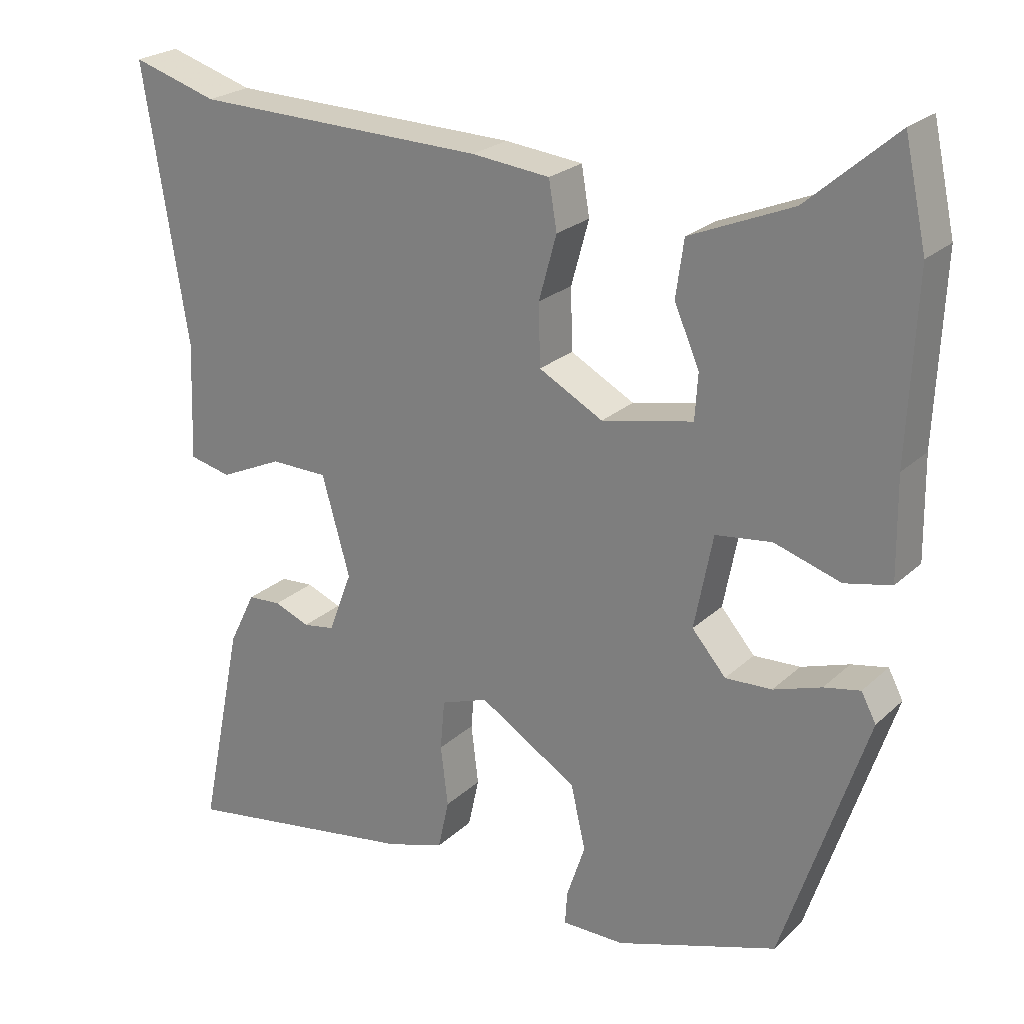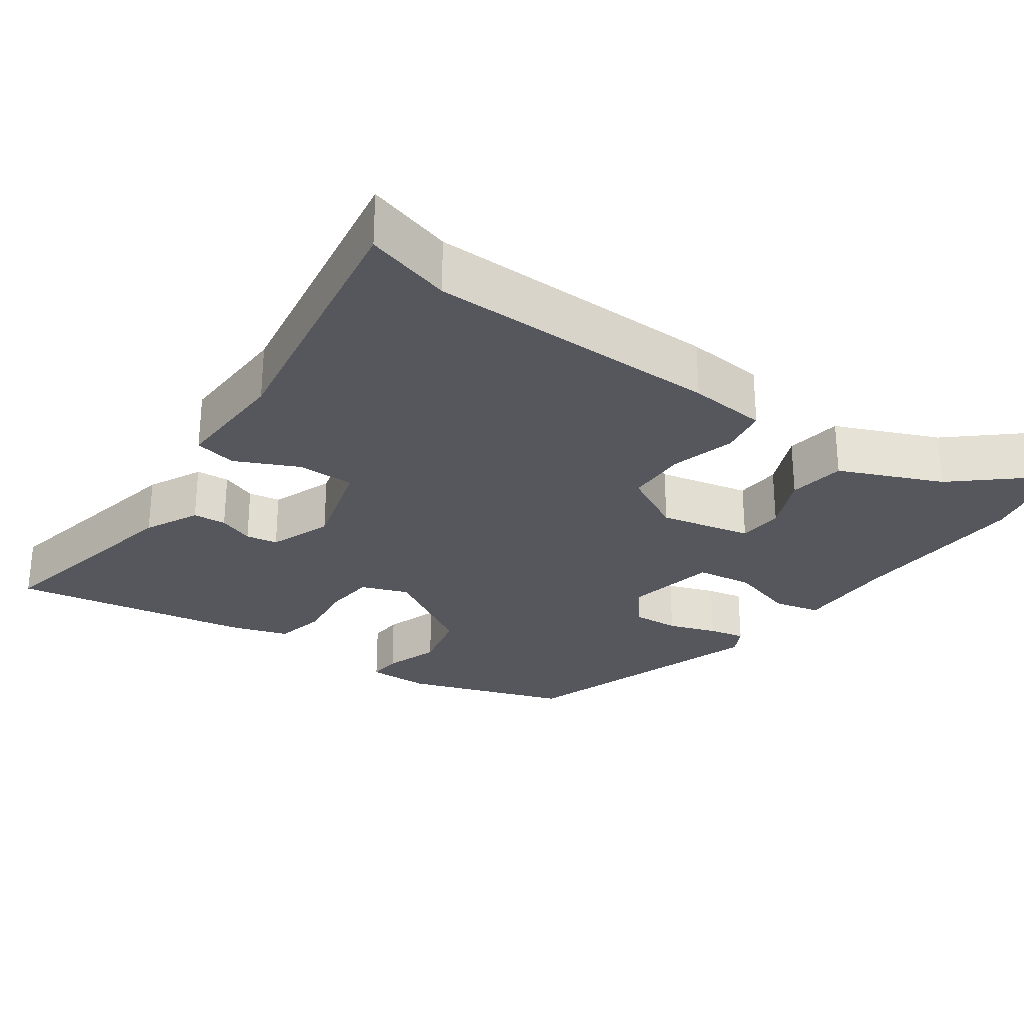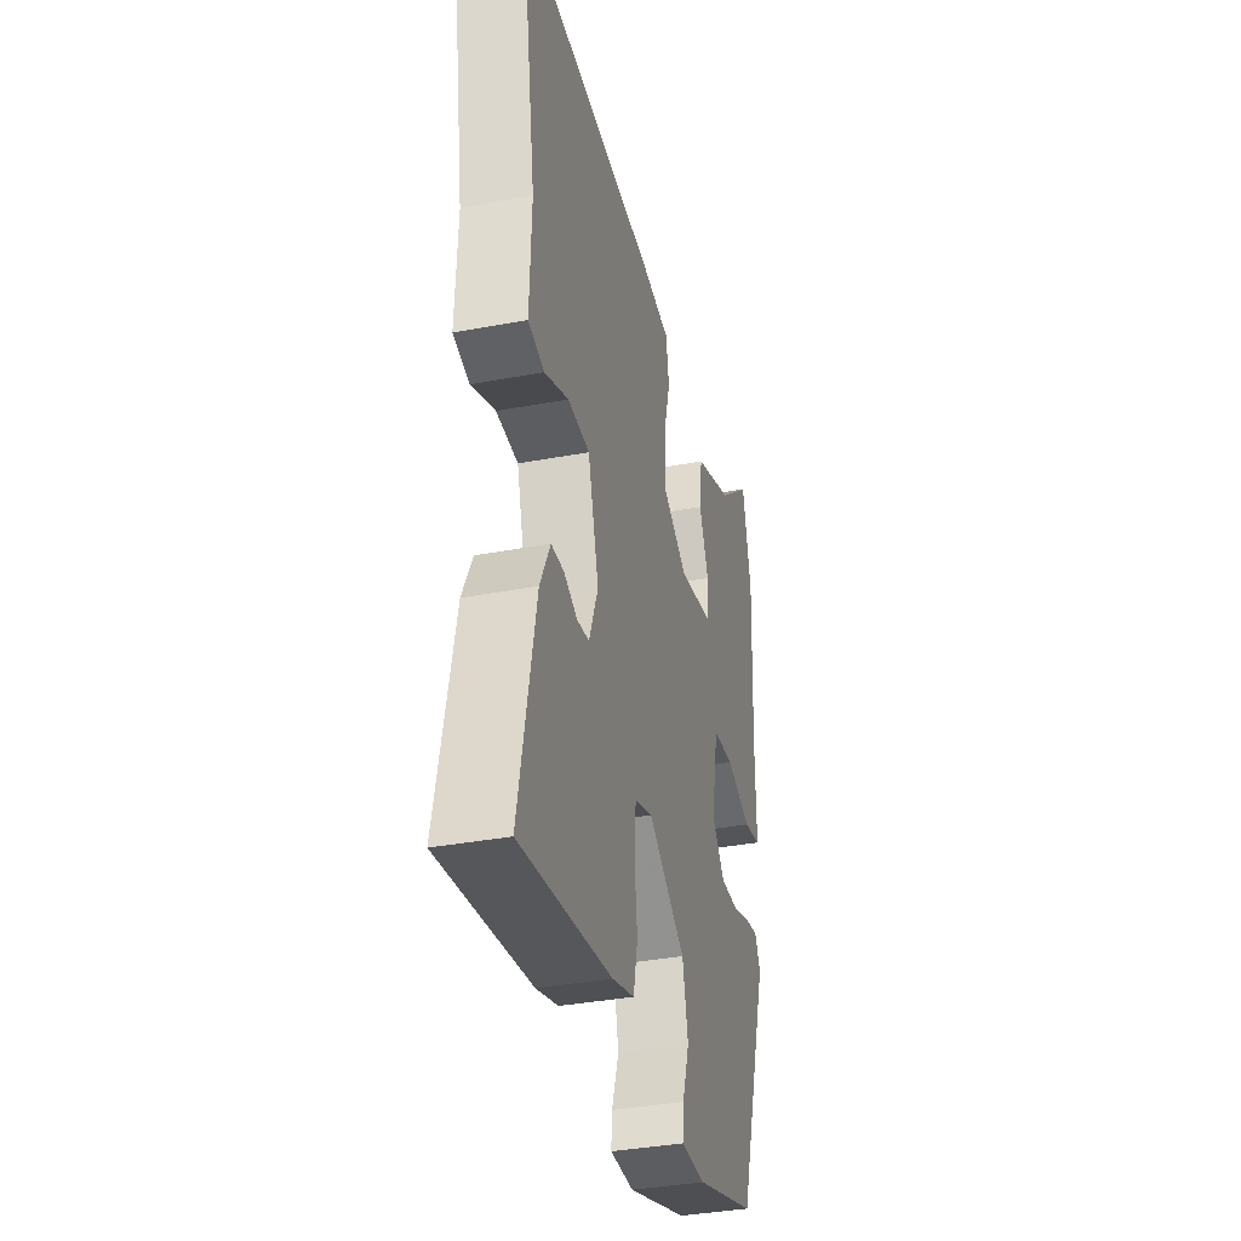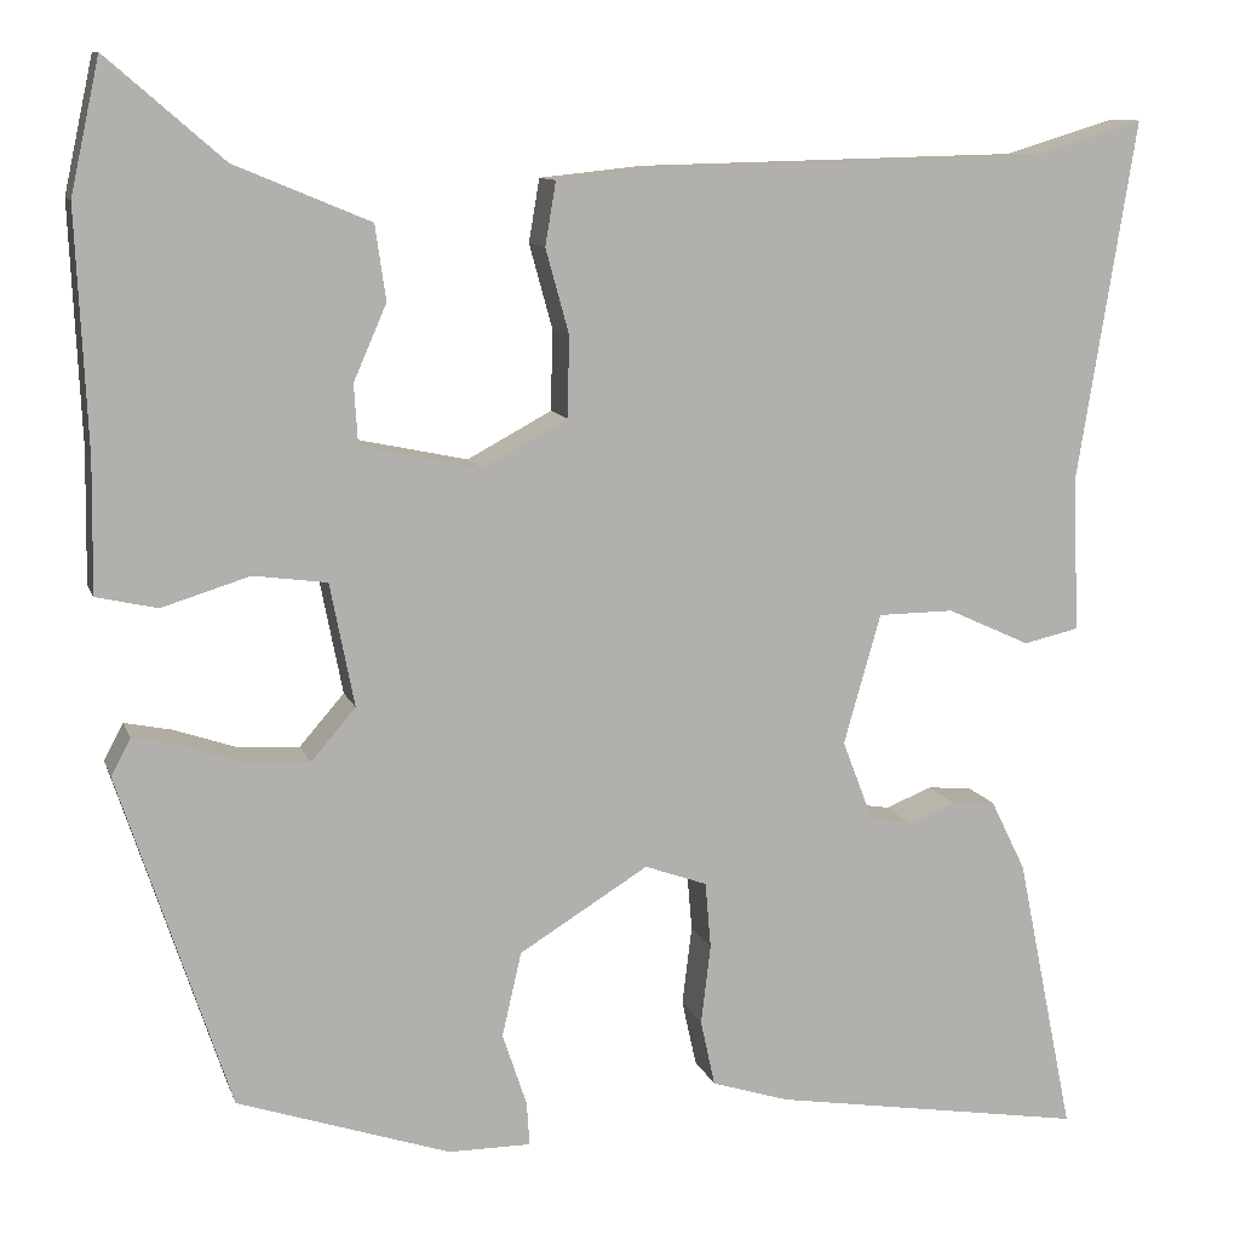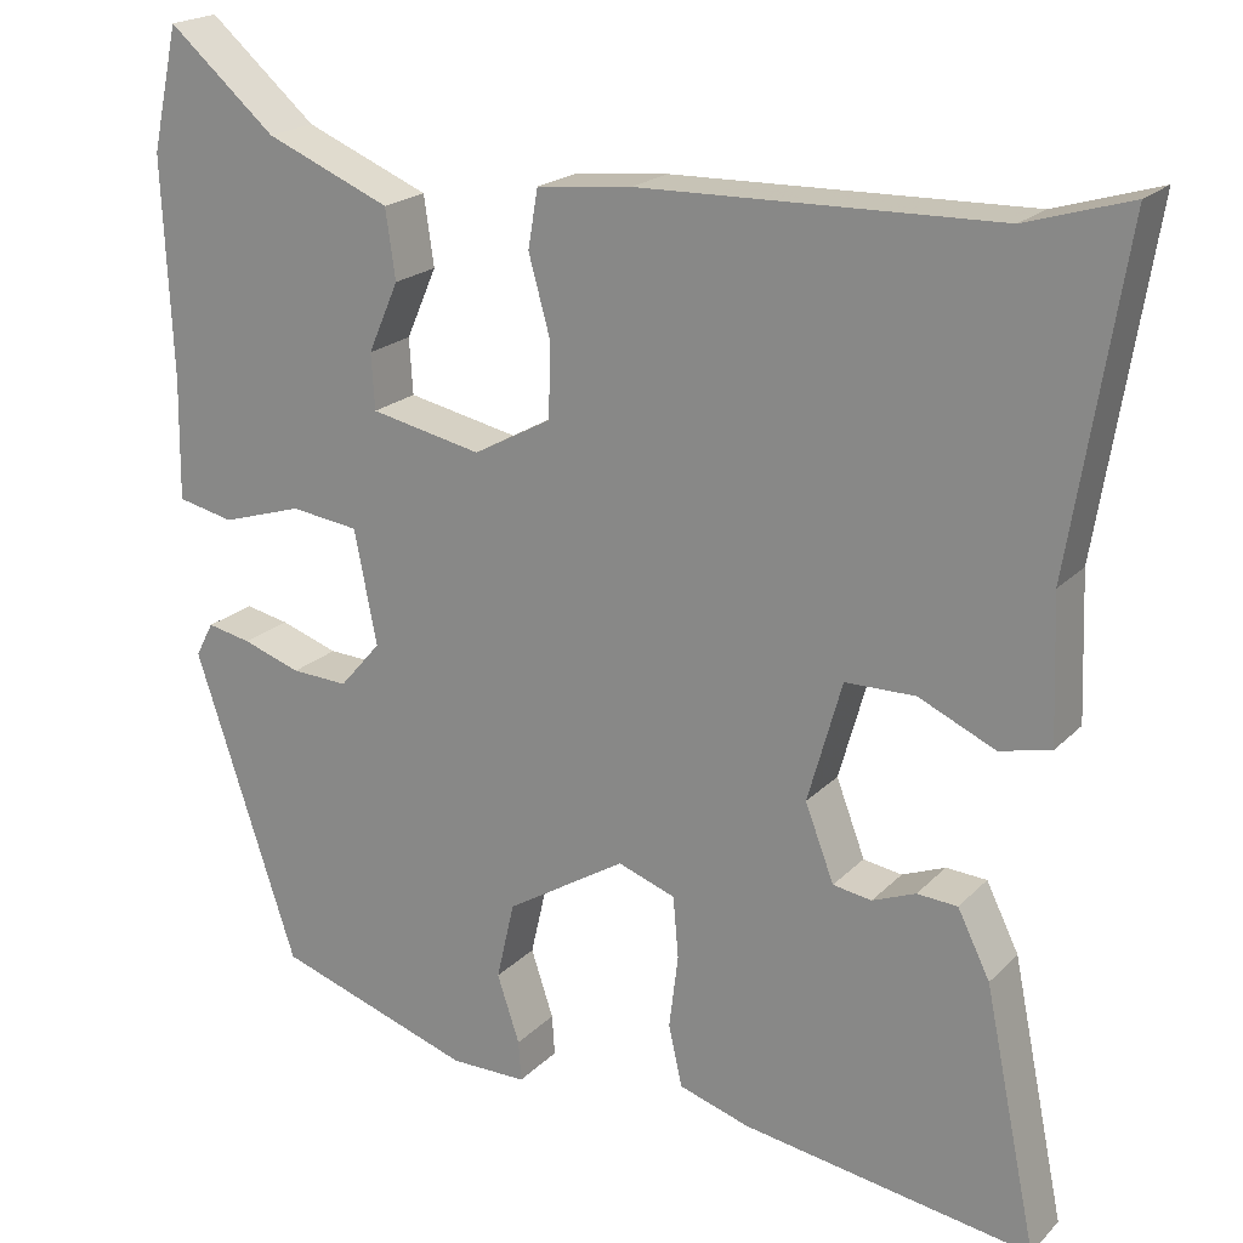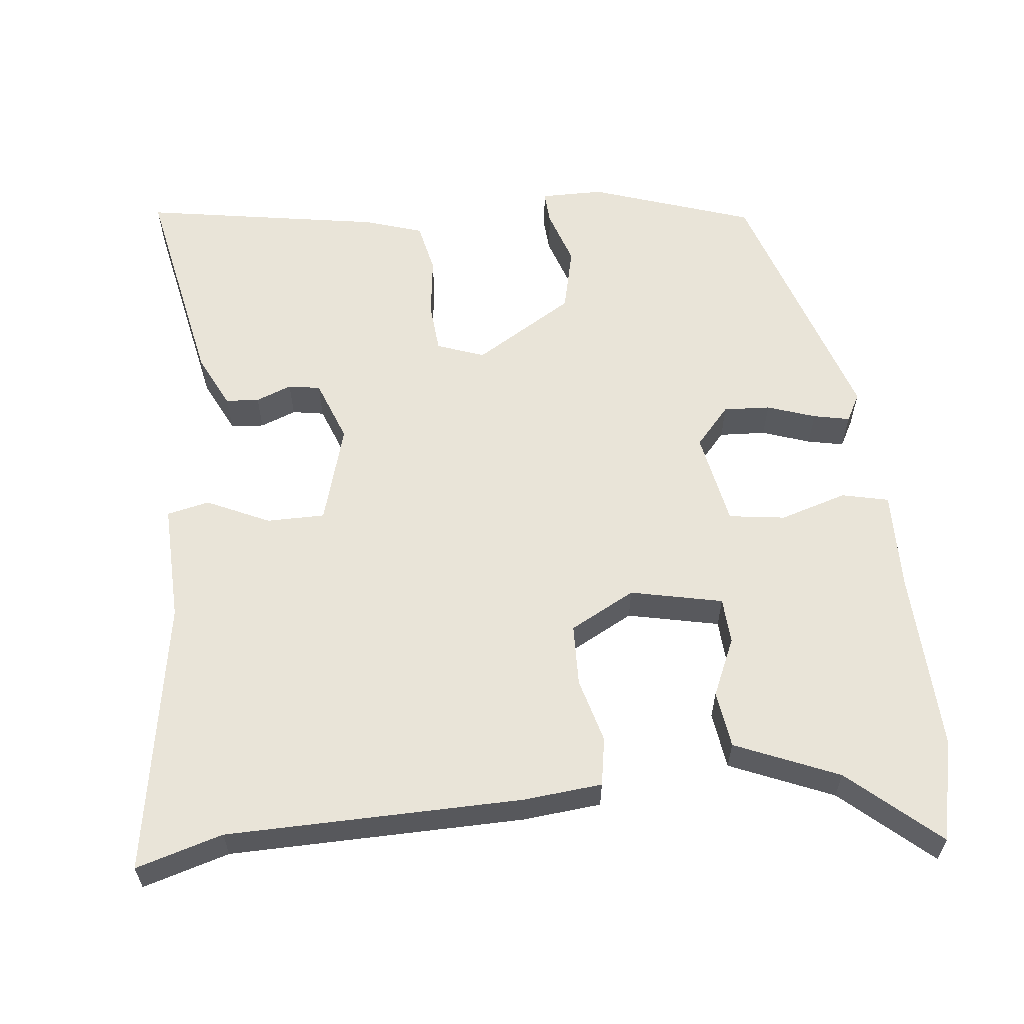
<metadata>
{"format":"obj","ext":"obj","renderer":"f3d","projection":"perspective","resolution":1024,"background":"white","views":[{"elev":23.6,"azim":34.0,"up":"+Z"},{"elev":-27.5,"azim":-35.0,"up":"+Y"},{"elev":-36.5,"azim":-76.3,"up":"+Z"},{"elev":10.5,"azim":165.0,"up":"+Z"},{"elev":20.2,"azim":-149.7,"up":"+Z"},{"elev":59.9,"azim":-5.8,"up":"+Y"}]}
</metadata>
<code>
v 0.376 0.07 -0.449
v 0.157 0.07 -0.522
v 0.072 0.07 -0.522
v 0.075 0.07 -0.477
v 0.1 0.07 -0.402
v 0.08 0.07 -0.315
v -0.053 0.07 -0.233
v -0.117 0.07 -0.256
v -0.123 0.07 -0.324
v -0.113 0.07 -0.406
v -0.128 0.07 -0.474
v -0.207 0.07 -0.499
v -0.53 0.07 -0.551
v -0.471 0.07 -0.263
v -0.435 0.07 -0.19
v -0.39 0.07 -0.187
v -0.342 0.07 -0.206
v -0.299 0.07 -0.199
v -0.267 0.07 -0.115
v -0.305 0.07 0.019
v -0.383 0.07 0.02
v -0.468 0.07 -0.019
v -0.525 0.07 -0.006
v -0.519 0.07 0.154
v -0.579 0.07 0.524
v -0.463 0.07 0.489
v -0.066 0.07 0.48
v 0.04 0.07 0.469
v 0.051 0.07 0.404
v 0.027 0.07 0.317
v 0.029 0.07 0.234
v 0.116 0.07 0.187
v 0.24 0.07 0.213
v 0.244 0.07 0.275
v 0.21 0.07 0.353
v 0.221 0.07 0.43
v 0.36 0.07 0.488
v 0.48 0.07 0.592
v 0.51 0.07 0.455
v 0.499 0.07 0.211
v 0.501 0.07 0.075
v 0.438 0.07 0.061
v 0.348 0.07 0.089
v 0.272 0.07 0.079
v 0.247 0.07 -0.048
v 0.293 0.07 -0.101
v 0.356 0.07 -0.098
v 0.421 0.07 -0.076
v 0.47 0.07 -0.066
v 0.49 0.07 -0.104
v 0.376 0 -0.449
v 0.157 0 -0.522
v 0.072 0 -0.522
v 0.075 0 -0.477
v 0.1 0 -0.402
v 0.08 0 -0.315
v -0.053 0 -0.233
v -0.117 0 -0.256
v -0.123 0 -0.324
v -0.113 0 -0.406
v -0.128 0 -0.474
v -0.207 0 -0.499
v -0.53 0 -0.551
v -0.471 0 -0.263
v -0.435 0 -0.19
v -0.39 0 -0.187
v -0.342 0 -0.206
v -0.299 0 -0.199
v -0.267 0 -0.115
v -0.305 0 0.019
v -0.383 0 0.02
v -0.468 0 -0.019
v -0.525 0 -0.006
v -0.519 0 0.154
v -0.579 0 0.524
v -0.463 0 0.489
v -0.066 0 0.48
v 0.04 0 0.469
v 0.051 0 0.404
v 0.027 0 0.317
v 0.029 0 0.234
v 0.116 0 0.187
v 0.24 0 0.213
v 0.244 0 0.275
v 0.21 0 0.353
v 0.221 0 0.43
v 0.36 0 0.488
v 0.48 0 0.592
v 0.51 0 0.455
v 0.499 0 0.211
v 0.501 0 0.075
v 0.438 0 0.061
v 0.348 0 0.089
v 0.272 0 0.079
v 0.247 0 -0.048
v 0.293 0 -0.101
v 0.356 0 -0.098
v 0.421 0 -0.076
v 0.47 0 -0.066
v 0.49 0 -0.104
f 47 48 49 50
f 46 47 50 1
f 45 46 1 2
f 40 41 42 43
f 40 43 44
f 37 38 39 40
f 37 40 44
f 34 35 36 37
f 33 34 37 44
f 32 33 44 45
f 27 28 29 30
f 26 27 30 31
f 24 25 26 31
f 21 22 23 24
f 20 21 24 31
f 19 20 31 32
f 14 15 16 17
f 14 17 18
f 13 14 18
f 12 13 18
f 9 10 11 12
f 8 9 12 18
f 7 8 18 19
f 2 3 4 5
f 2 5 6
f 45 2 6
f 7 19 32 45
f 6 7 45
f 100 99 98 97
f 51 100 97 96
f 52 51 96 95
f 93 92 91 90
f 94 93 90
f 90 89 88 87
f 94 90 87
f 87 86 85 84
f 94 87 84 83
f 95 94 83 82
f 80 79 78 77
f 81 80 77 76
f 81 76 75 74
f 74 73 72 71
f 81 74 71 70
f 82 81 70 69
f 67 66 65 64
f 68 67 64
f 68 64 63
f 68 63 62
f 62 61 60 59
f 68 62 59 58
f 69 68 58 57
f 55 54 53 52
f 56 55 52
f 56 52 95
f 95 82 69 57
f 95 57 56
f 1 51 52 2
f 2 52 53 3
f 3 53 54 4
f 4 54 55 5
f 5 55 56 6
f 6 56 57 7
f 7 57 58 8
f 8 58 59 9
f 9 59 60 10
f 10 60 61 11
f 11 61 62 12
f 12 62 63 13
f 13 63 64 14
f 14 64 65 15
f 15 65 66 16
f 16 66 67 17
f 17 67 68 18
f 18 68 69 19
f 19 69 70 20
f 20 70 71 21
f 21 71 72 22
f 22 72 73 23
f 23 73 74 24
f 24 74 75 25
f 25 75 76 26
f 26 76 77 27
f 27 77 78 28
f 28 78 79 29
f 29 79 80 30
f 30 80 81 31
f 31 81 82 32
f 32 82 83 33
f 33 83 84 34
f 34 84 85 35
f 35 85 86 36
f 36 86 87 37
f 37 87 88 38
f 38 88 89 39
f 39 89 90 40
f 40 90 91 41
f 41 91 92 42
f 42 92 93 43
f 43 93 94 44
f 44 94 95 45
f 45 95 96 46
f 46 96 97 47
f 47 97 98 48
f 48 98 99 49
f 49 99 100 50
f 50 100 51 1

</code>
